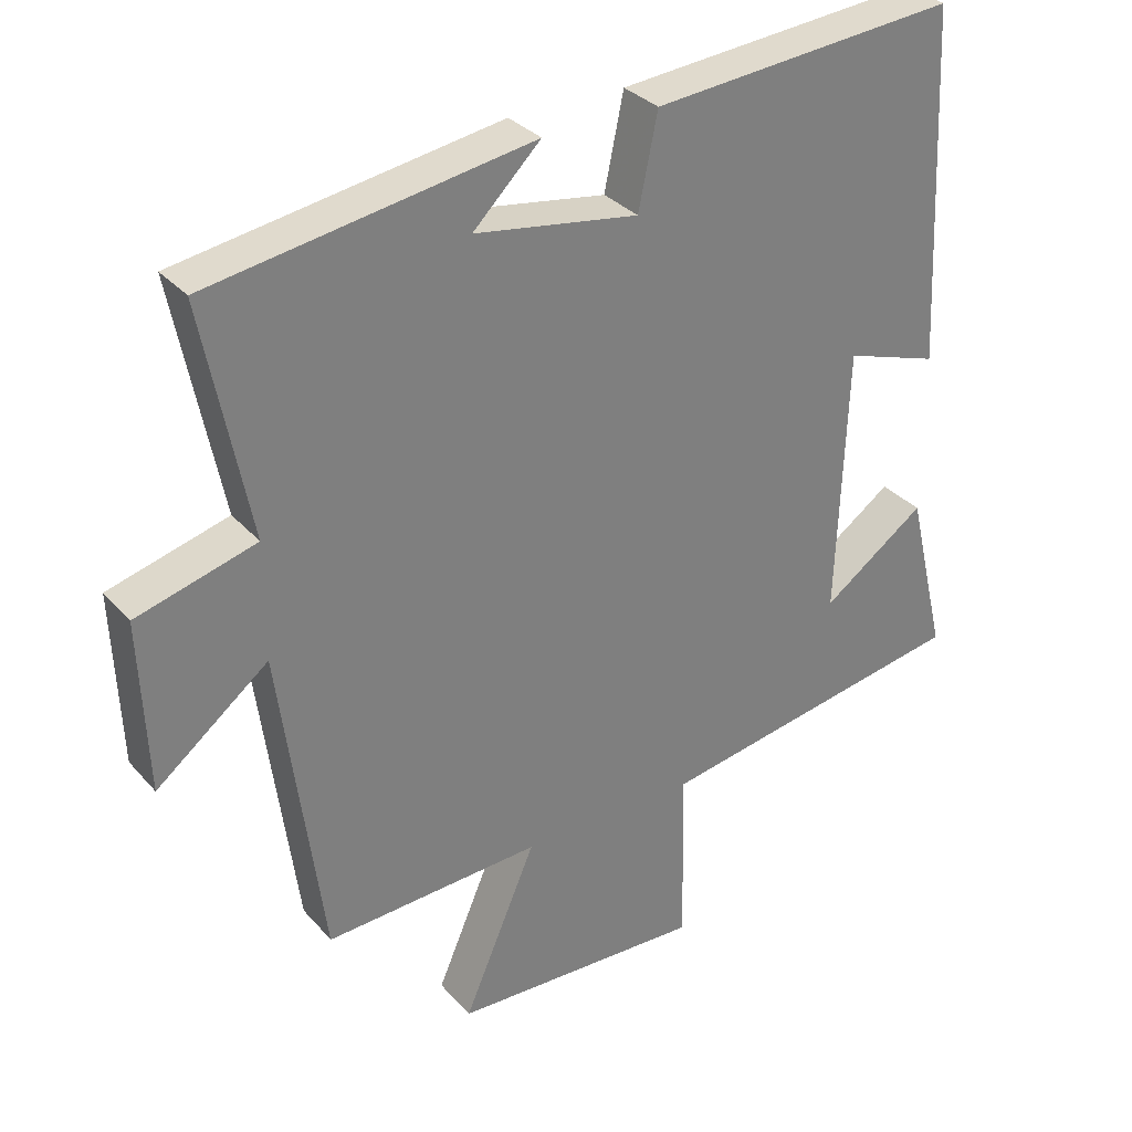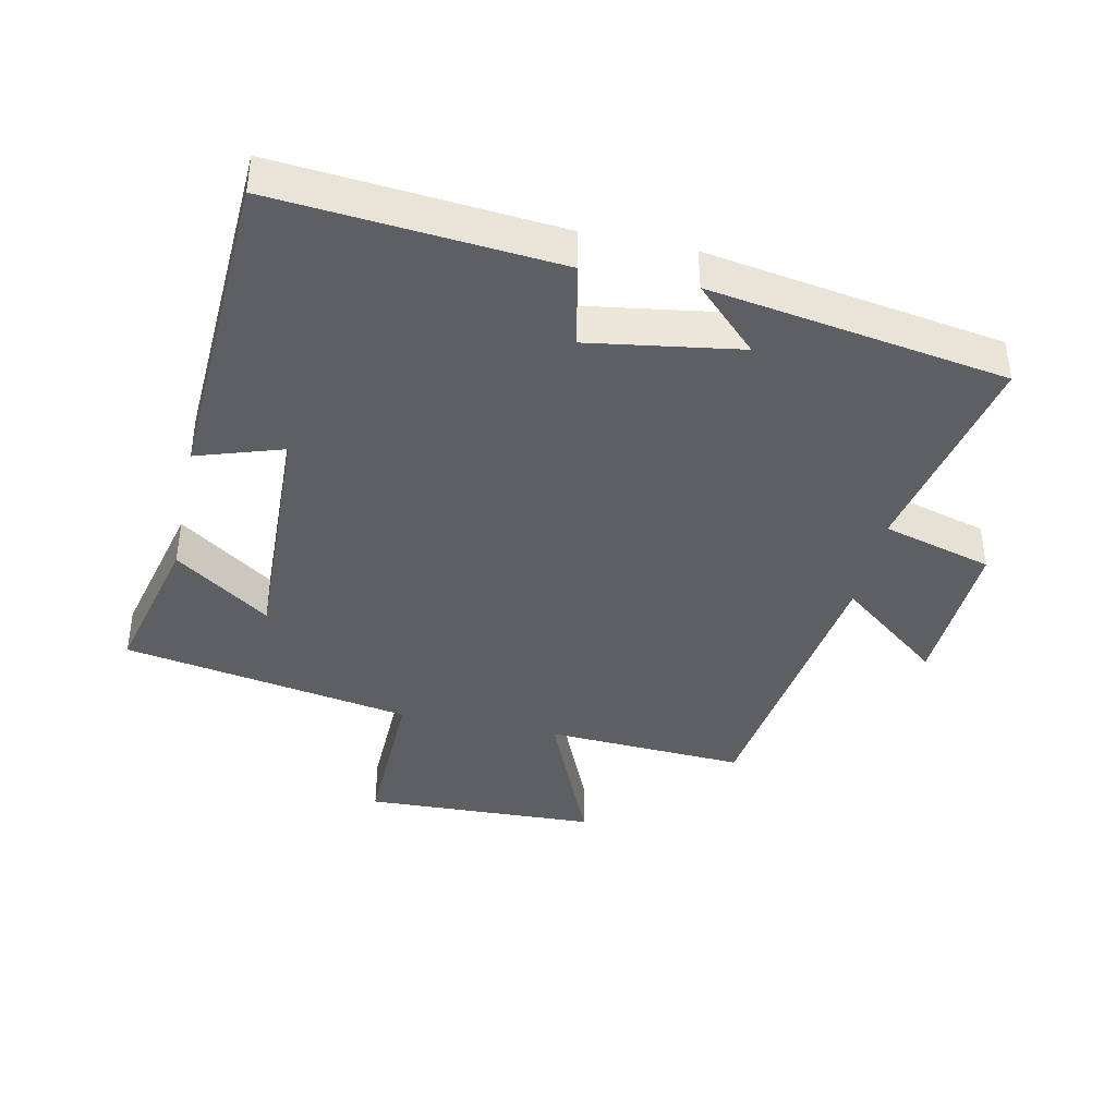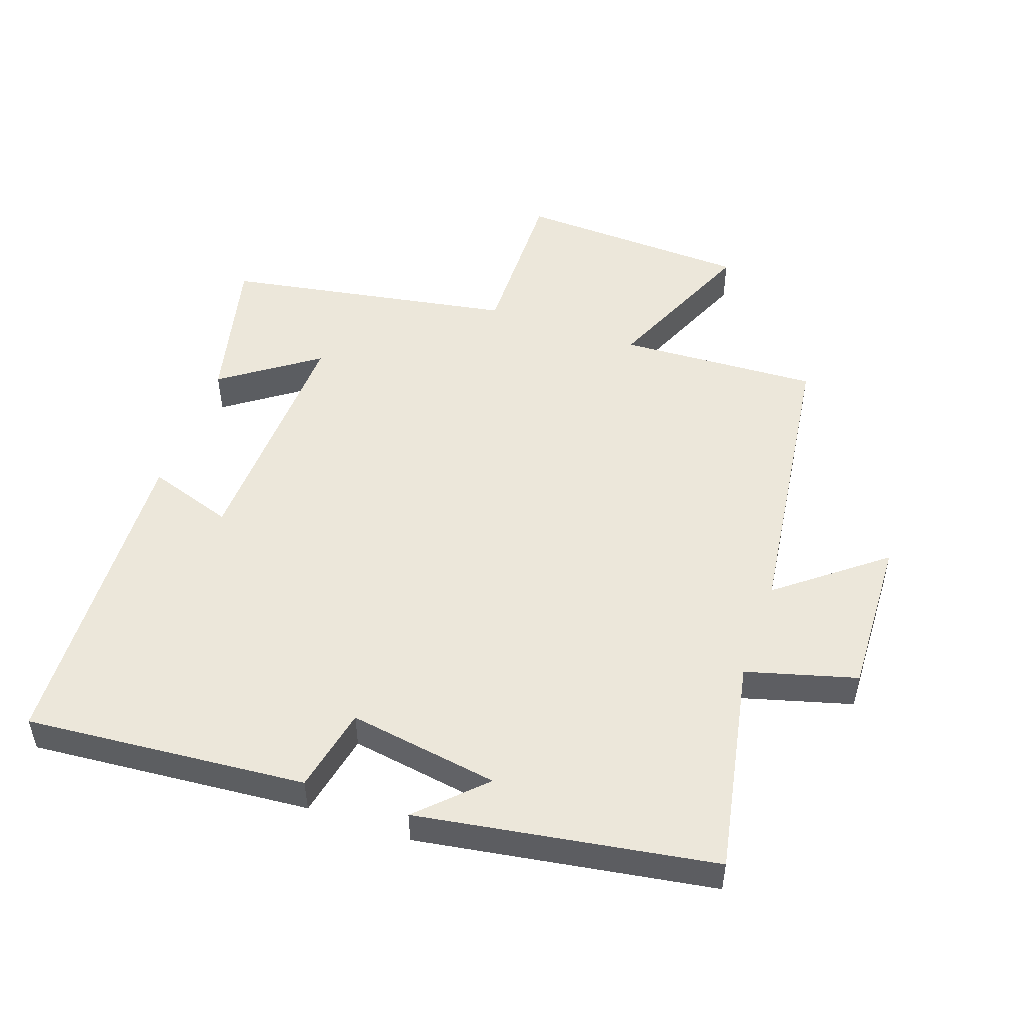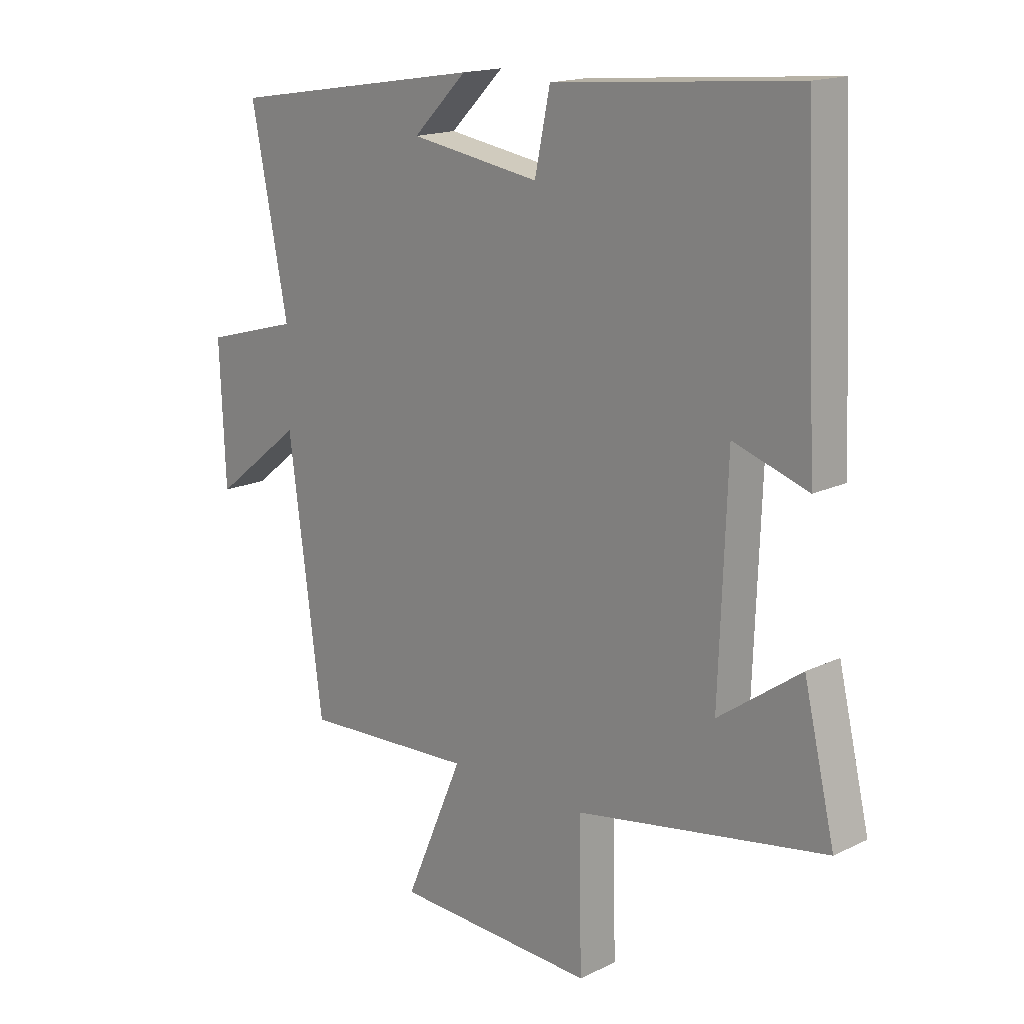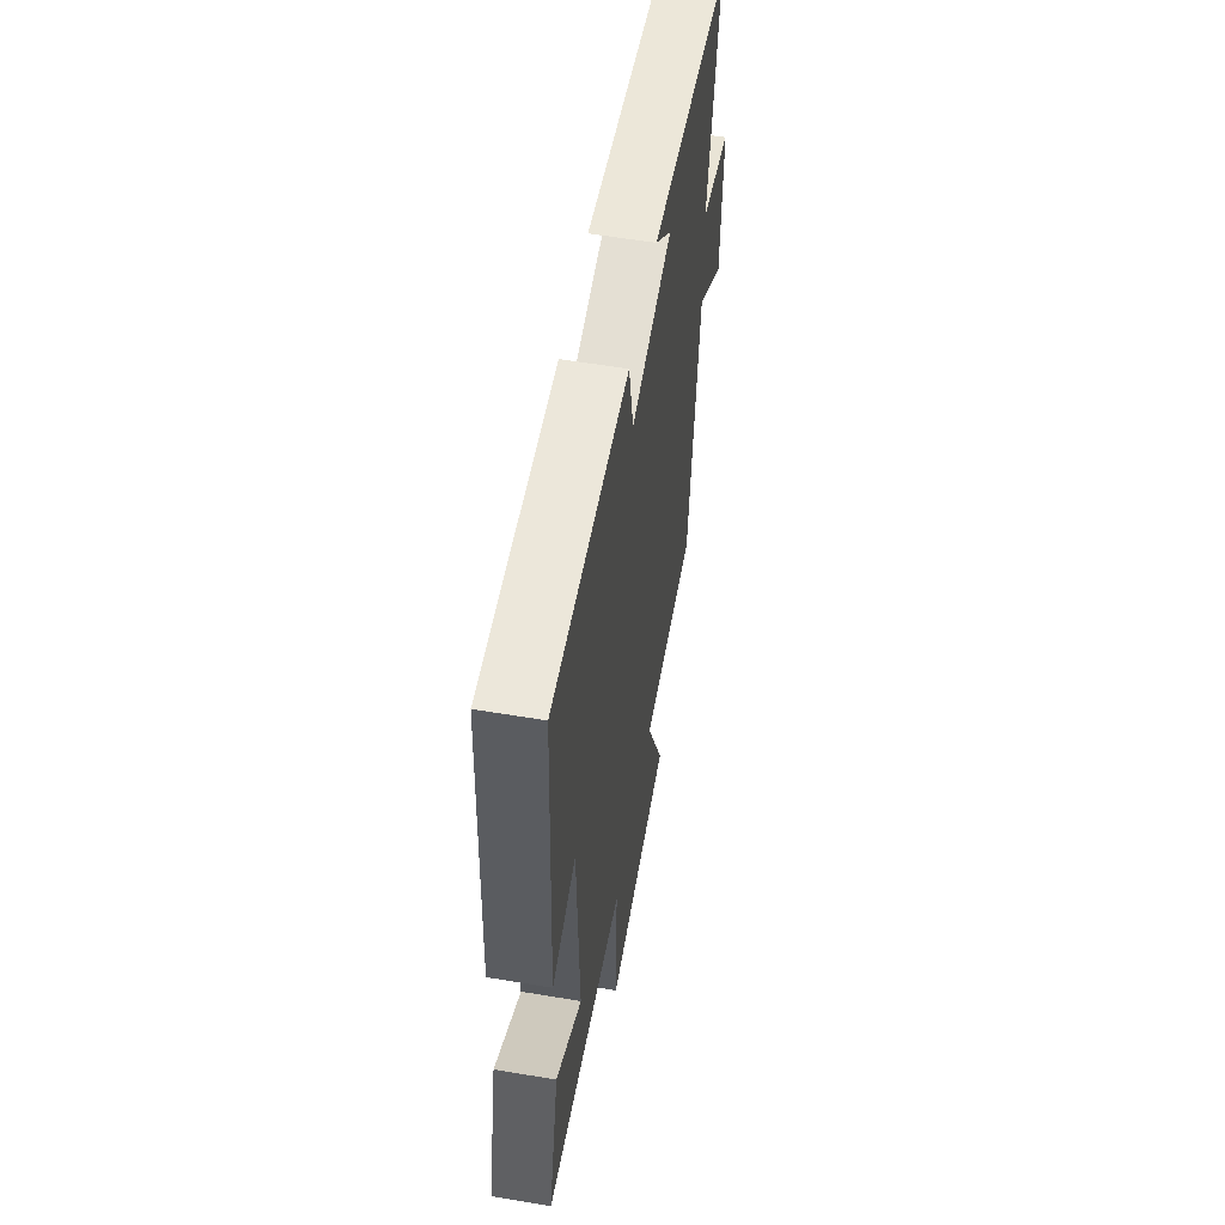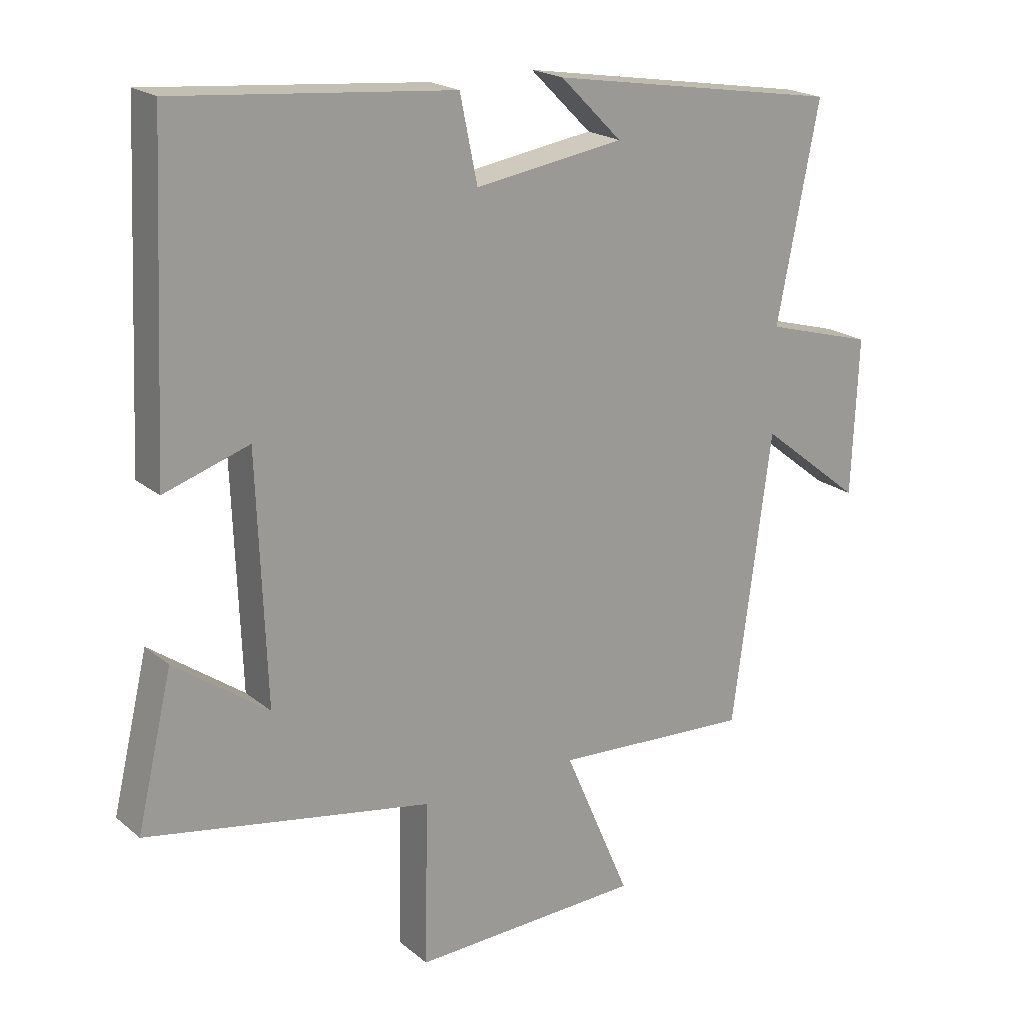
<metadata>
{"format":"obj","ext":"obj","renderer":"f3d","projection":"perspective","resolution":1024,"background":"white","views":[{"elev":32.0,"azim":146.1,"up":"+Z"},{"elev":-40.1,"azim":-12.2,"up":"+Y"},{"elev":50.5,"azim":19.4,"up":"+Y"},{"elev":16.5,"azim":-134.5,"up":"+Z"},{"elev":57.1,"azim":-80.1,"up":"+Z"},{"elev":20.1,"azim":-34.5,"up":"+Z"}]}
</metadata>
<code>
v 0.565 0.07 0.427
v 0.5 0.07 0.098
v 0.668 0.07 0.051
v 0.658 0.07 -0.191
v 0.5 0.07 -0.066
v 0.44 0.07 -0.516
v 0.135 0.07 -0.5
v 0.238 0.07 -0.739
v -0.118 0.07 -0.753
v -0.113 0.07 -0.5
v -0.555 0.07 -0.422
v -0.5 0.07 -0.19
v -0.355 0.07 -0.293
v -0.369 0.07 0.083
v -0.5 0.07 0.04
v -0.477 0.07 0.537
v -0.049 0.07 0.5
v -0.022 0.07 0.37
v 0.208 0.07 0.406
v 0.113 0.07 0.5
v 0.565 0 0.427
v 0.5 0 0.098
v 0.668 0 0.051
v 0.658 0 -0.191
v 0.5 0 -0.066
v 0.44 0 -0.516
v 0.135 0 -0.5
v 0.238 0 -0.739
v -0.118 0 -0.753
v -0.113 0 -0.5
v -0.555 0 -0.422
v -0.5 0 -0.19
v -0.355 0 -0.293
v -0.369 0 0.083
v -0.5 0 0.04
v -0.477 0 0.537
v -0.049 0 0.5
v -0.022 0 0.37
v 0.208 0 0.406
v 0.113 0 0.5
f 19 20 1
f 18 19 1 2
f 16 17 18
f 15 16 18
f 14 15 18
f 13 14 18 2
f 10 11 12 13
f 10 13 2
f 7 8 9 10
f 7 10 2
f 5 6 7 2
f 2 3 4 5
f 21 40 39
f 22 21 39 38
f 38 37 36
f 38 36 35
f 38 35 34
f 22 38 34 33
f 33 32 31 30
f 22 33 30
f 30 29 28 27
f 22 30 27
f 22 27 26 25
f 25 24 23 22
f 1 21 22 2
f 2 22 23 3
f 3 23 24 4
f 4 24 25 5
f 5 25 26 6
f 6 26 27 7
f 7 27 28 8
f 8 28 29 9
f 9 29 30 10
f 10 30 31 11
f 11 31 32 12
f 12 32 33 13
f 13 33 34 14
f 14 34 35 15
f 15 35 36 16
f 16 36 37 17
f 17 37 38 18
f 18 38 39 19
f 19 39 40 20
f 20 40 21 1

</code>
